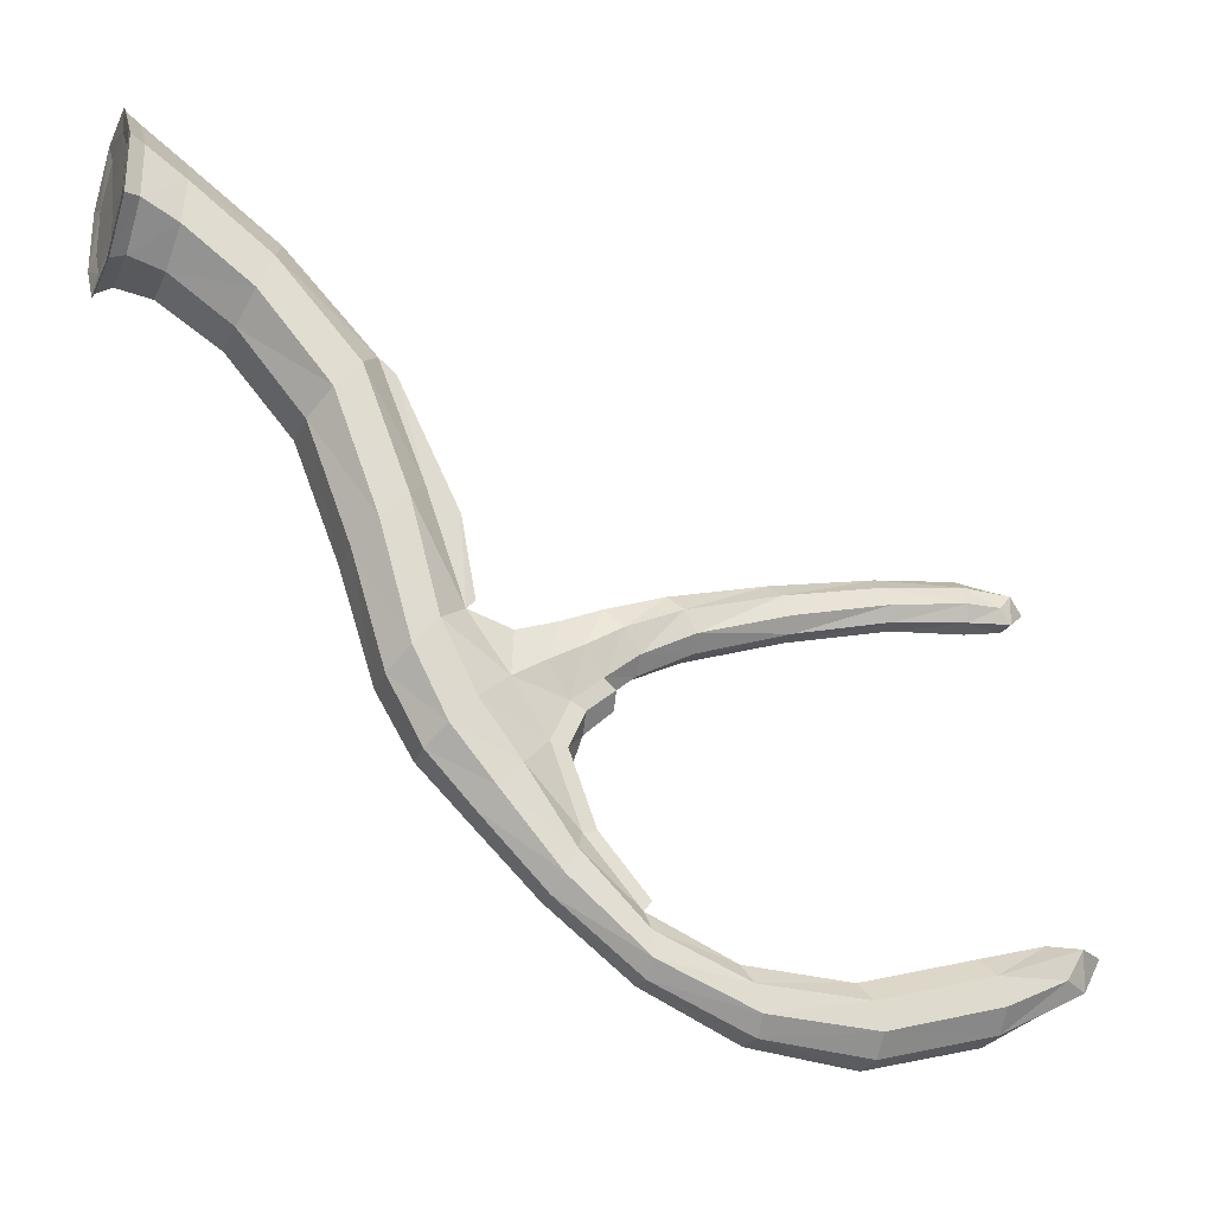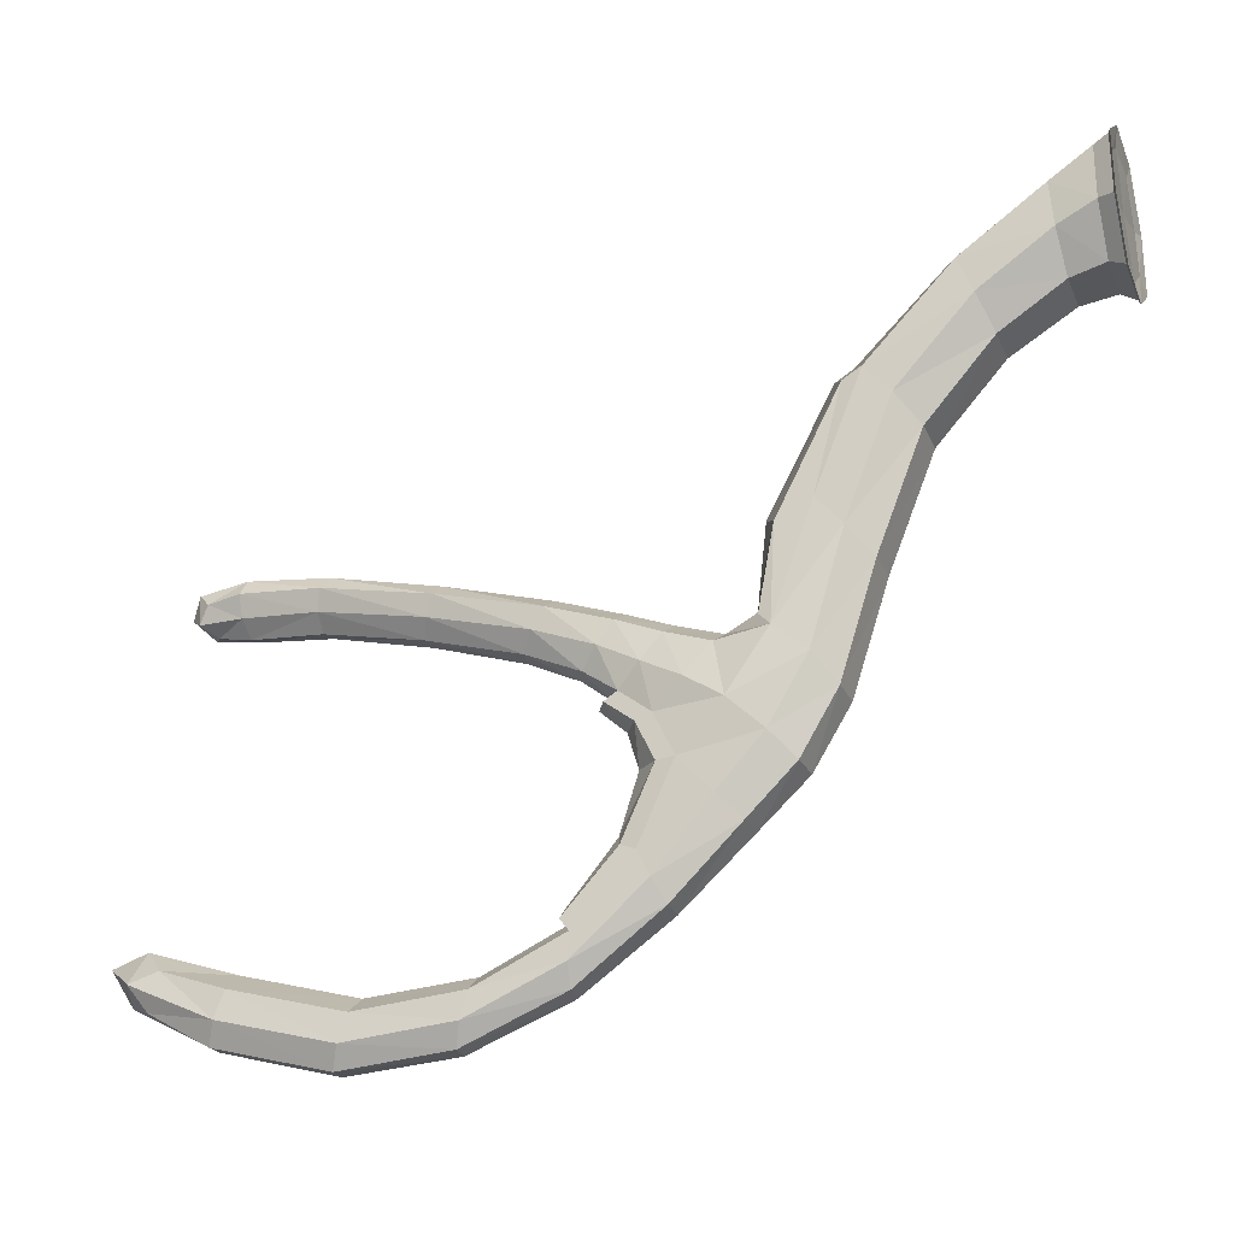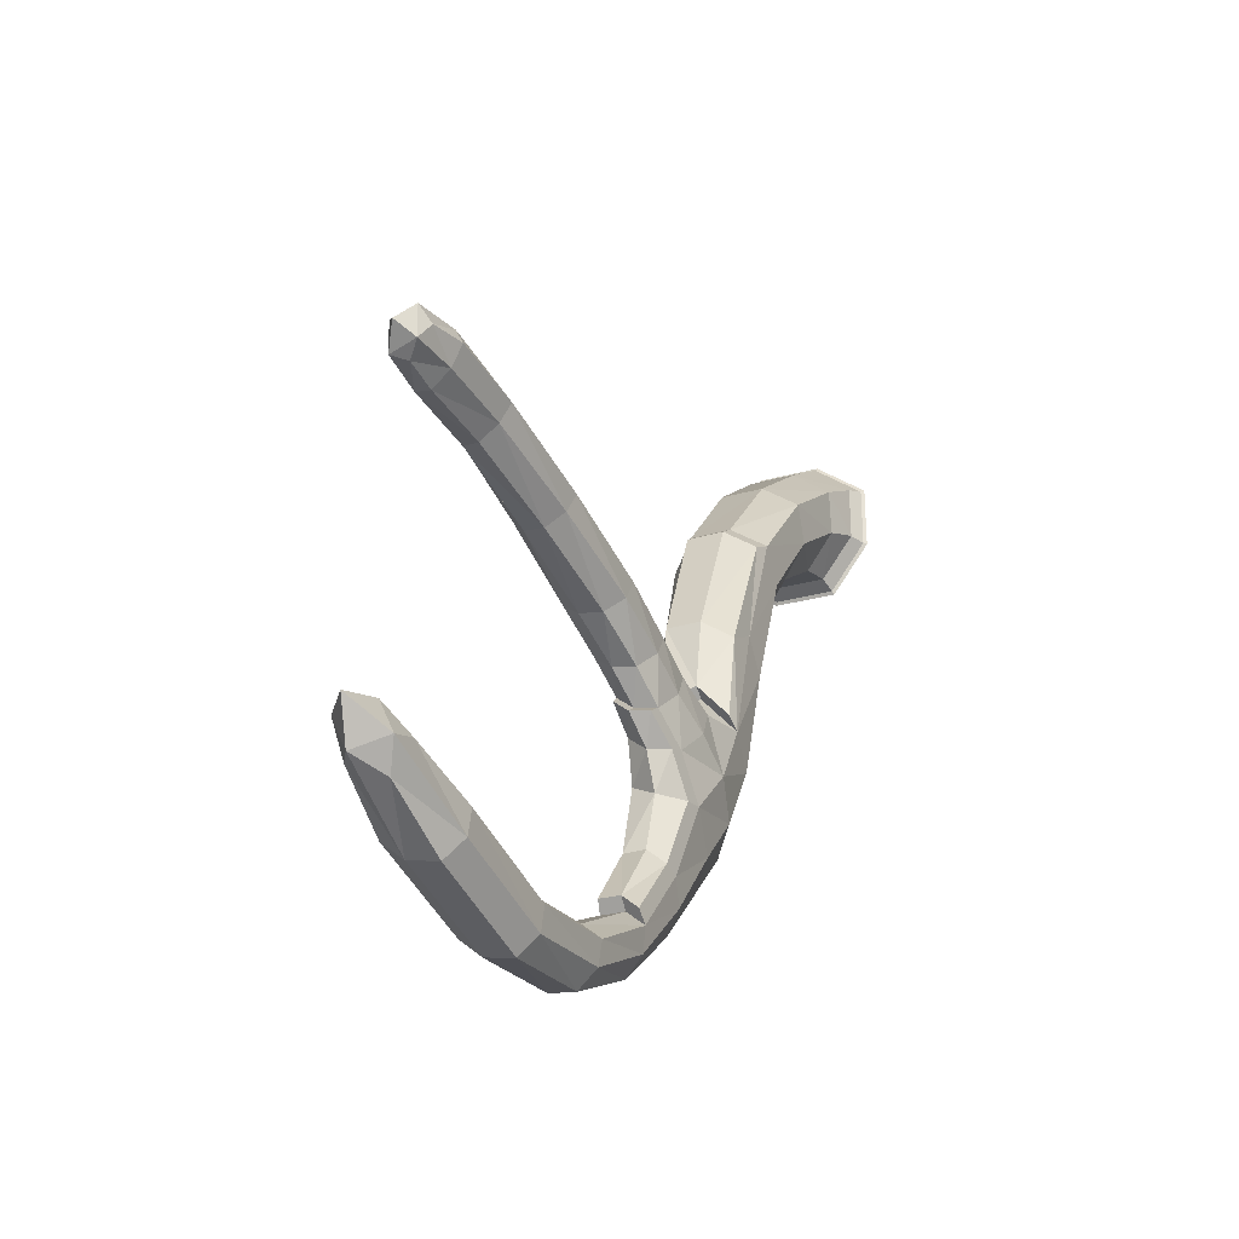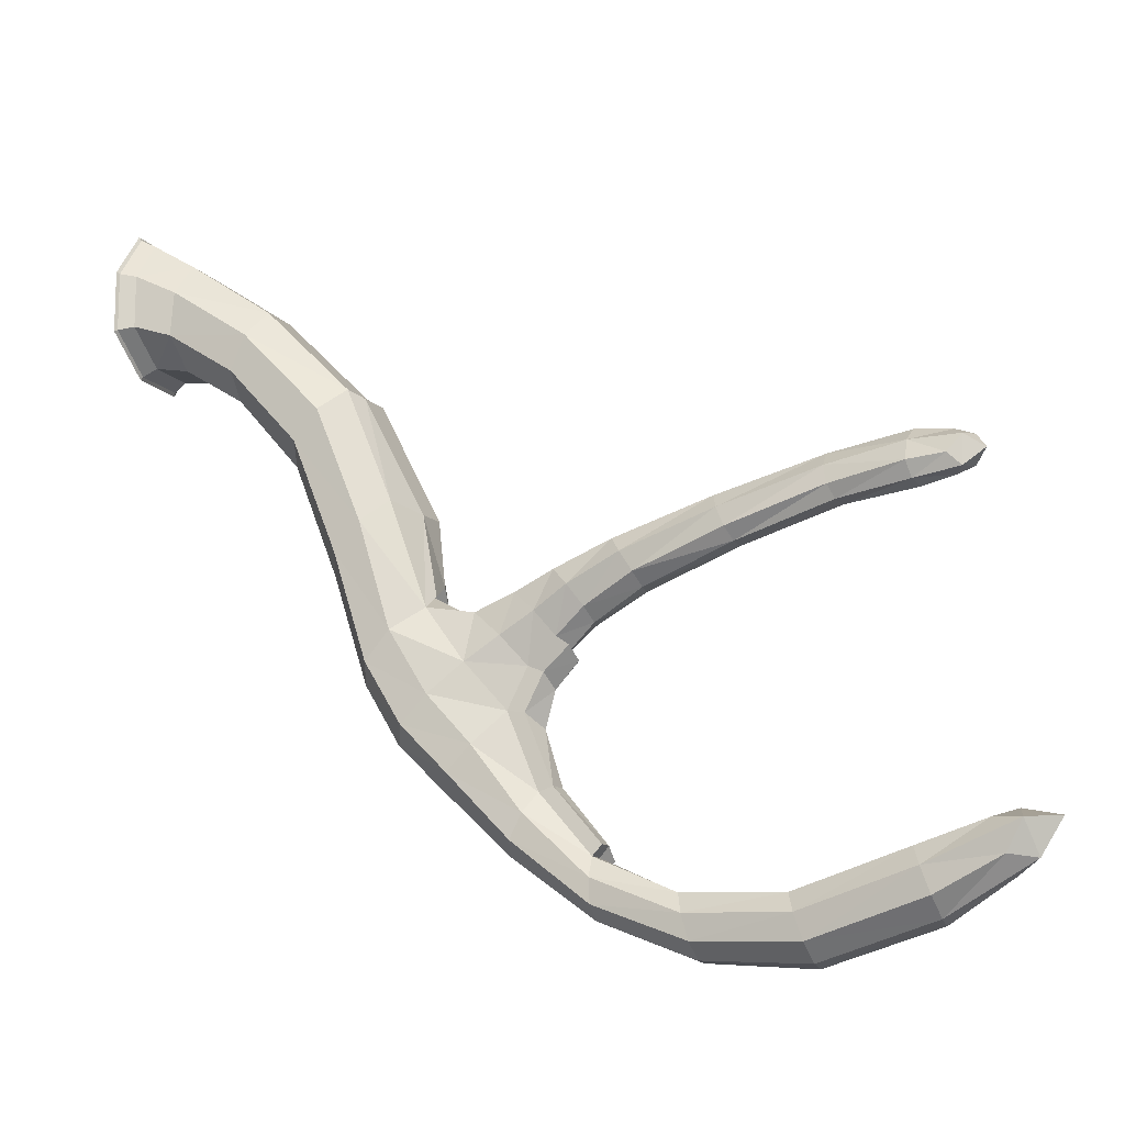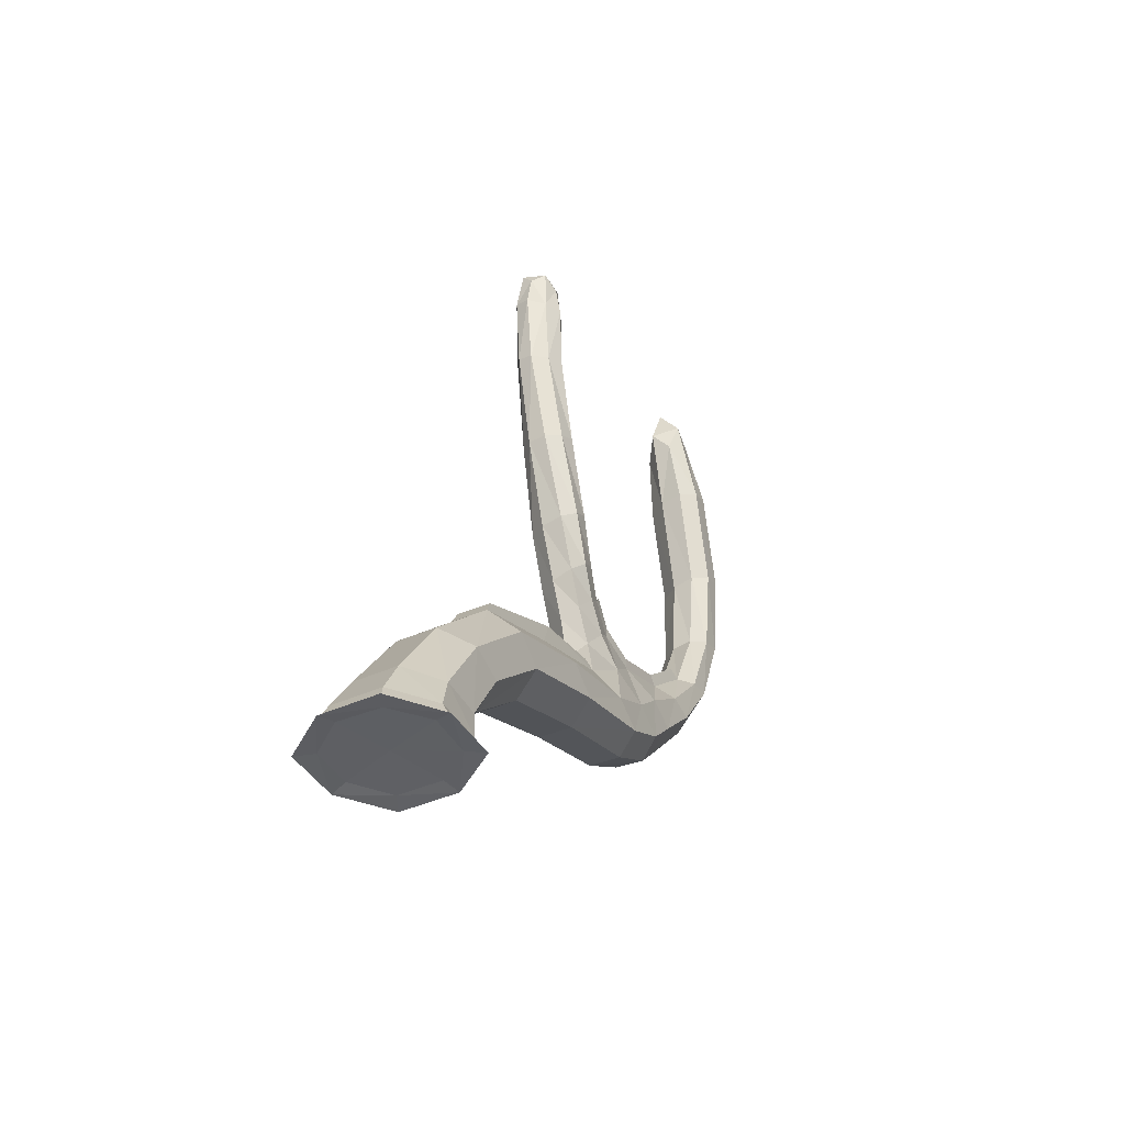
<metadata>
{"format":"obj","ext":"obj","renderer":"f3d","projection":"perspective","resolution":1024,"background":"white","views":[{"elev":-26.9,"azim":68.8,"up":"+Z"},{"elev":-25.9,"azim":-70.7,"up":"+Z"},{"elev":-26.5,"azim":-156.5,"up":"+Z"},{"elev":-13.5,"azim":114.3,"up":"+Z"},{"elev":-41.9,"azim":28.6,"up":"+Y"}]}
</metadata>
<code>
o Willow_Dead_Snow_3_Cube.053
v 0.02508 0.4135 -0.61
v -0.1 0.4569 -0.5601
v 0.08496 0.4976 -0.5161
v -0.003822 -0.04579 0.011
v 0.1288 -0.0207 0.05453
v -0.04735 -0.02074 0.1436
v -0.1364 -0.02051 -0.03251
v 0.03969 -0.02047 -0.1216
v 0.04719 -0.05496 -0.1444
v -0.1593 -0.05496 -0.04001
v -0.05484 -0.05496 0.1665
v 0.1516 -0.05496 0.06202
v 0.0372 1.151 -1.309
v 0.003492 0.7936 -1.186
v 0.03514 0.8309 -1.108
v -0.07702 0.8141 -1.143
v -0.07663 1.148 -1.354
v -0.0384 1.129 -1.27
v -0.09029 0.6058 -0.9131
v 0.0611 0.639 -0.8706
v 0.01586 0.5585 -0.9608
v 0.0309 1.227 -0.5551
v 0.001892 1.851 -1.165
v -0.07511 1.604 -1.305
v 0.01016 1.63 -1.336
v -0.02627 1.579 -1.214
v 0.059 1.606 -1.245
v 0.006486 1.742 -0.4929
v -0.03564 1.612 -0.4497
v 0.033 1.601 -0.4698
v -0.03371 1.62 -0.5238
v 0.03493 1.608 -0.5439
v -0.09978 0.7489 -0.7984
v -0.03696 0.6887 -0.7038
v 0.02219 0.7759 -0.7593
v -0.03976 1.214 -0.5275
v 0.01254 1.255 -0.6196
v -0.05811 1.242 -0.592
v -0.00103 1.169 -1.392
v 0.02836 0.9196 -0.6728
v -0.03661 0.8698 -0.6374
v -0.01594 0.9594 -0.7437
v -0.08091 0.9096 -0.7083
v 0.1004 0.2301 -0.09879
v -0.04041 0.2546 -0.03832
v -0.1105 0.2074 -0.1566
v 0.03028 0.1828 -0.217
v 0.03479 -0.04808 -0.1067
v 0.08716 0.4441 -0.5751
v 0.02147 0.4853 -0.836
v -0.08215 -0.05496 -0.1438
v -0.1215 -0.04808 -0.02761
v -0.09495 0.5267 -0.7847
v -0.1587 -0.05496 0.08933
v -0.04244 -0.04808 0.1287
v -0.03925 0.605 -0.659
v 0.0745 -0.05496 0.1659
v 0.1138 -0.04808 0.04962
v 0.07514 0.563 -0.7402
v 0.1282 -0.02058 -0.05584
v -0.05789 0.1834 -0.2165
v -0.1104 0.237 -0.08216
v 0.04725 0.2543 -0.03916
v 0.1113 0.0637 0.0128
v -0.04222 0.0698 0.08778
v -0.1196 0.05827 -0.06012
v 0.03394 0.05217 -0.1351
v -0.07062 -0.02043 -0.121
v -0.1359 -0.02064 0.07778
v 0.06301 -0.02078 0.1431
v 0.151 -0.05496 -0.06732
v 0.04496 -0.05092 -0.1377
v -0.1525 -0.05093 -0.03778
v -0.05261 -0.05099 0.1597
v 0.1448 -0.05098 0.05979
v -0.000521 0.9681 -1.314
v -0.07251 0.9599 -1.27
v -0.04123 0.958 -1.191
v 0.03075 0.9662 -1.235
v -0.08123 0.8377 -1.093
v 0.03481 0.7058 -0.8079
v 0.03953 0.8069 -1.159
v -0.04985 0.5627 -0.9591
v -0.0477 1.163 -1.394
v -0.0771 1.133 -1.302
v 0.03629 1.165 -1.36
v 0.009645 1.135 -1.268
v -0.03427 1.344 -1.283
v -0.08046 1.367 -1.372
v 0.04858 1.369 -1.316
v 0.002389 1.392 -1.405
v -0.1066 0.6729 -0.8504
v 0.002704 0.8508 -1.066
v 0.06635 0.5863 -0.928
v -0.04476 0.7947 -1.183
v -0.08475 0.6997 -1.011
v 0.04653 0.7276 -0.9717
v 0.009468 0.6542 -1.054
v -0.0446 1.623 -1.344
v -0.07209 1.585 -1.251
v 0.05582 1.624 -1.298
v 0.02866 1.587 -1.207
v 0.01307 1.808 -1.238
v 0.0497 1.79 -1.17
v -0.05089 1.789 -1.215
v -0.01425 1.77 -1.147
v 0.03213 1.705 -0.4694
v 0.03236 1.702 -0.5298
v -0.02281 1.715 -0.458
v -0.02258 1.713 -0.5184
v 0.02671 1.439 -0.4973
v 0.02479 1.459 -0.5641
v -0.03897 1.442 -0.4717
v -0.0409 1.463 -0.5385
v -0.001134 1.604 -0.4412
v -0.05251 1.619 -0.4817
v 0.05045 1.602 -0.5119
v 0.001758 1.616 -0.5523
v 0.03497 1.032 -0.621
v -0.03873 0.9997 -0.5913
v -0.001228 1.066 -0.6871
v -0.08154 0.8081 -0.8496
v -0.07867 0.8774 -0.6645
v 0.001185 0.8273 -0.8206
v 0.002846 1.213 -0.5247
v 0.01062 0.8845 -0.6368
v 0.03669 1.245 -0.5947
v -0.02469 1.255 -0.6214
v -0.06929 1.225 -0.5534
v -0.07493 1.033 -0.6575
v -0.05583 0.9442 -0.7432
v -0.08753 0.6964 -0.7373
v 0.01878 0.9521 -0.7177
v 0.0127 0.7178 -0.7078
v 0.02084 0.8477 -0.7168
v -0.03537 0.7806 -0.6726
v -0.0297 0.8963 -0.7968
v -0.08591 0.8292 -0.7525
v 0.1008 0.2001 -0.1729
v -0.05331 0.4148 -0.6089
v -0.1004 0.5092 -0.5003
v 0.03652 0.5409 -0.4682
v 0.09267 0.4006 -0.2764
v -0.04026 0.4422 -0.2259
v -0.1052 0.3619 -0.3229
v 0.02768 0.3203 -0.3733
v 0.1115 -0.04986 -0.04734
v 0.07855 0.513 -0.8007
v -0.06216 -0.04986 -0.1043
v -0.0513 0.4874 -0.8346
v 0.05452 -0.04986 0.1263
v 0.03301 0.6215 -0.6931
v -0.1192 -0.04986 0.06935
v -0.1034 0.5902 -0.7294
v 0.1111 0.05637 -0.0799
v -0.06222 0.05238 -0.1346
v -0.1193 0.06552 0.03257
v 0.05387 0.06967 0.08727
v -0.07873 -0.05091 -0.1371
v -0.1519 -0.05096 0.0859
v 0.07109 -0.051 0.1591
v 0.1443 -0.05095 -0.06391
v 0.03232 0.969 -1.285
v -0.04353 0.9646 -1.311
v -0.07566 0.9568 -1.22
v 0.003375 0.9617 -1.193
v 0.04596 1.386 -1.369
v -0.05035 1.385 -1.411
v 0.01893 1.351 -1.278
v -0.07831 1.349 -1.319
v -0.09501 0.7629 -0.9415
v 0.009796 0.7876 -0.9064
v 0.05265 0.6792 -1.025
v -0.048 0.659 -1.052
v -0.04994 1.727 -1.196
v 0.02464 1.728 -1.164
v -0.02963 1.755 -1.265
v 0.04481 1.756 -1.231
v -0.03652 1.691 -0.4851
v 0.004272 1.684 -0.538
v 0.003212 1.683 -0.4513
v 0.04282 1.676 -0.5042
v -0.05794 1.453 -0.4989
v -0.006953 1.466 -0.5678
v -0.004066 1.435 -0.4676
v 0.04059 1.449 -0.5373
v -0.07879 1.009 -0.6177
v 0.0107 1.007 -0.5889
v -0.04359 1.057 -0.6881
v 0.03176 1.058 -0.6622
v -0.06671 0.8751 -0.7944
v -0.07843 0.788 -0.7018
v 0.005882 0.8886 -0.7682
v 0.009106 0.8022 -0.6744
v 0.09397 0.3497 -0.3371
v -0.0556 0.3213 -0.3727
v -0.1054 0.4121 -0.2614
v 0.04188 0.4418 -0.2273
v -0.04285 0.6102 -0.5026
v -0.03988 0.4795 -0.249
v 0.02648 0.6101 -0.5044
v -0.03897 0.6268 -0.6408
v -0.09743 0.5814 -0.5334
v -0.0449 0.8804 -1.054
v -0.001405 0.8798 -1.056
v -0.04116 0.9768 -1.169
v -0.07734 0.8679 -1.081
v -0.04599 0.8434 -0.9383
v -0.04062 0.8665 -0.864
v -0.03072 0.921 -0.8124
v -0.00278 0.8585 -0.8339
v -0.07762 0.8411 -0.8602
v -0.09696 0.6134 -0.7045
v 0.0264 0.6417 -0.6716
v -0.07231 0.9757 -1.195
v -0.000799 0.9801 -1.171
v -0.08981 0.8002 -0.9433
v 0.005011 0.8226 -0.9115
v -0.0642 0.9018 -0.8101
v 0.001469 0.914 -0.7865
v -0.09883 0.4523 -0.2811
v 0.03443 0.4792 -0.2502
f 49 146 1
f 146 140 1
f 1 150 50
f 1 148 49
f 2 196 145
f 145 141 2
f 2 154 53
f 53 140 2
f 142 143 3
f 3 195 49
f 49 59 3
f 3 152 142
f 4 149 48
f 4 147 58
f 4 151 55
f 4 153 52
f 70 75 5
f 75 60 5
f 60 64 5
f 5 158 70
f 69 74 6
f 74 70 6
f 6 158 65
f 65 69 6
f 68 73 7
f 73 69 7
f 7 157 66
f 66 68 7
f 60 72 8
f 72 68 8
f 8 156 67
f 8 155 60
f 9 147 48
f 9 149 51
f 9 159 72
f 9 162 71
f 10 149 52
f 10 153 54
f 10 160 73
f 10 159 51
f 11 153 55
f 11 151 57
f 11 161 74
f 11 160 54
f 12 151 58
f 12 147 71
f 12 162 75
f 12 161 57
f 13 163 86
f 86 90 13
f 13 169 87
f 87 79 13
f 14 174 95
f 14 164 76
f 14 163 82
f 82 98 14
f 15 173 82
f 82 79 15
f 15 166 93
f 93 97 15
f 96 80 16
f 16 165 77
f 77 95 16
f 16 174 96
f 77 85 17
f 17 170 89
f 89 84 17
f 17 164 77
f 18 166 87
f 87 88 18
f 88 85 18
f 18 165 78
f 53 92 19
f 19 171 96
f 96 83 19
f 19 150 53
f 20 148 94
f 94 97 20
f 20 172 81
f 81 59 20
f 21 150 83
f 83 98 21
f 21 173 94
f 94 50 21
f 127 111 22
f 22 185 125
f 125 119 22
f 22 190 127
f 104 103 23
f 103 105 23
f 105 106 23
f 106 104 23
f 24 168 89
f 89 100 24
f 24 175 105
f 24 177 99
f 25 167 91
f 91 99 25
f 25 177 103
f 25 178 101
f 100 88 26
f 26 169 102
f 26 176 106
f 26 175 100
f 102 90 27
f 27 167 101
f 27 178 104
f 27 176 102
f 107 108 28
f 108 110 28
f 110 109 28
f 109 107 28
f 29 181 109
f 29 179 116
f 29 183 113
f 113 115 29
f 30 182 107
f 30 181 115
f 30 185 111
f 111 117 30
f 31 179 110
f 31 180 118
f 118 114 31
f 114 116 31
f 32 180 108
f 32 182 117
f 117 112 32
f 32 184 118
f 33 192 138
f 138 122 33
f 122 92 33
f 92 132 33
f 134 136 34
f 34 192 132
f 34 154 56
f 34 152 134
f 124 135 35
f 35 194 134
f 134 81 35
f 81 124 35
f 36 185 113
f 113 129 36
f 36 187 120
f 36 188 125
f 128 112 37
f 37 186 127
f 37 190 121
f 121 128 37
f 38 183 114
f 114 128 38
f 38 189 130
f 130 129 38
f 76 84 39
f 39 168 91
f 39 167 86
f 86 76 39
f 133 119 40
f 40 188 126
f 126 135 40
f 40 193 133
f 126 120 41
f 41 187 123
f 123 136 41
f 41 194 126
f 42 189 121
f 121 133 42
f 42 193 137
f 137 131 42
f 43 187 130
f 130 131 43
f 43 191 138
f 138 123 43
f 63 64 44
f 44 155 139
f 139 143 44
f 44 198 63
f 45 157 65
f 65 63 45
f 45 198 144
f 144 62 45
f 46 156 66
f 66 62 46
f 46 197 145
f 145 61 46
f 139 67 47
f 67 61 47
f 61 146 47
f 47 195 139
f 49 195 146
f 146 196 140
f 1 140 150
f 1 50 148
f 2 140 196
f 145 197 141
f 2 141 154
f 53 150 140
f 142 198 143
f 3 143 195
f 49 148 59
f 3 59 152
f 4 52 149
f 4 48 147
f 4 58 151
f 4 55 153
f 70 161 75
f 75 162 60
f 60 155 64
f 5 64 158
f 69 160 74
f 74 161 70
f 6 70 158
f 65 157 69
f 68 159 73
f 73 160 69
f 7 69 157
f 66 156 68
f 60 162 72
f 72 159 68
f 8 68 156
f 8 67 155
f 9 71 147
f 9 48 149
f 9 51 159
f 9 72 162
f 10 51 149
f 10 52 153
f 10 54 160
f 10 73 159
f 11 54 153
f 11 55 151
f 11 57 161
f 11 74 160
f 12 57 151
f 12 58 147
f 12 71 162
f 12 75 161
f 13 79 163
f 86 167 90
f 13 90 169
f 87 166 79
f 14 98 174
f 14 95 164
f 14 76 163
f 82 173 98
f 15 97 173
f 82 163 79
f 15 79 166
f 93 172 97
f 96 171 80
f 16 80 165
f 77 164 95
f 16 95 174
f 77 165 85
f 17 85 170
f 89 168 84
f 17 84 164
f 18 78 166
f 87 169 88
f 88 170 85
f 18 85 165
f 53 154 92
f 19 92 171
f 96 174 83
f 19 83 150
f 20 59 148
f 94 173 97
f 20 97 172
f 81 152 59
f 21 50 150
f 83 174 98
f 21 98 173
f 94 148 50
f 127 186 111
f 22 111 185
f 125 188 119
f 22 119 190
f 104 178 103
f 103 177 105
f 105 175 106
f 106 176 104
f 24 99 168
f 89 170 100
f 24 100 175
f 24 105 177
f 25 101 167
f 91 168 99
f 25 99 177
f 25 103 178
f 100 170 88
f 26 88 169
f 26 102 176
f 26 106 175
f 102 169 90
f 27 90 167
f 27 101 178
f 27 104 176
f 107 182 108
f 108 180 110
f 110 179 109
f 109 181 107
f 29 115 181
f 29 109 179
f 29 116 183
f 113 185 115
f 30 117 182
f 30 107 181
f 30 115 185
f 111 186 117
f 31 116 179
f 31 110 180
f 118 184 114
f 114 183 116
f 32 118 180
f 32 108 182
f 117 186 112
f 32 112 184
f 33 132 192
f 138 191 122
f 122 171 92
f 92 154 132
f 134 194 136
f 34 136 192
f 34 132 154
f 34 56 152
f 124 193 135
f 35 135 194
f 134 152 81
f 81 172 124
f 36 125 185
f 113 183 129
f 36 129 187
f 36 120 188
f 128 184 112
f 37 112 186
f 37 127 190
f 121 189 128
f 38 129 183
f 114 184 128
f 38 128 189
f 130 187 129
f 76 164 84
f 39 84 168
f 39 91 167
f 86 163 76
f 133 190 119
f 40 119 188
f 126 194 135
f 40 135 193
f 126 188 120
f 41 120 187
f 123 192 136
f 41 136 194
f 42 131 189
f 121 190 133
f 42 133 193
f 137 191 131
f 43 123 187
f 130 189 131
f 43 131 191
f 138 192 123
f 63 158 64
f 44 64 155
f 139 195 143
f 44 143 198
f 45 62 157
f 65 158 63
f 45 63 198
f 144 197 62
f 46 61 156
f 66 157 62
f 46 62 197
f 145 196 61
f 139 155 67
f 67 156 61
f 61 196 146
f 47 146 195
f 78 215 206
f 124 218 211
f 193 211 220
f 142 222 198
f 165 207 215
f 152 201 142
f 80 217 207
f 141 221 203
f 137 219 191
f 122 217 171
f 154 203 213
f 144 221 197
f 199 221 200
f 200 201 199
f 201 202 199
f 202 203 199
f 208 205 204
f 205 206 204
f 206 207 204
f 204 217 208
f 209 219 210
f 210 211 209
f 209 218 208
f 208 212 209
f 56 213 202
f 166 205 93
f 144 222 200
f 78 216 166
f 191 212 122
f 93 218 172
f 56 214 152
f 137 220 210
f 78 165 215
f 124 172 218
f 193 124 211
f 142 201 222
f 165 80 207
f 152 214 201
f 80 171 217
f 141 197 221
f 137 210 219
f 122 212 217
f 154 141 203
f 144 200 221
f 199 203 221
f 200 222 201
f 201 214 202
f 202 213 203
f 208 218 205
f 205 216 206
f 206 215 207
f 204 207 217
f 209 212 219
f 210 220 211
f 209 211 218
f 208 217 212
f 56 154 213
f 166 216 205
f 144 198 222
f 78 206 216
f 191 219 212
f 93 205 218
f 56 202 214
f 137 193 220

</code>
